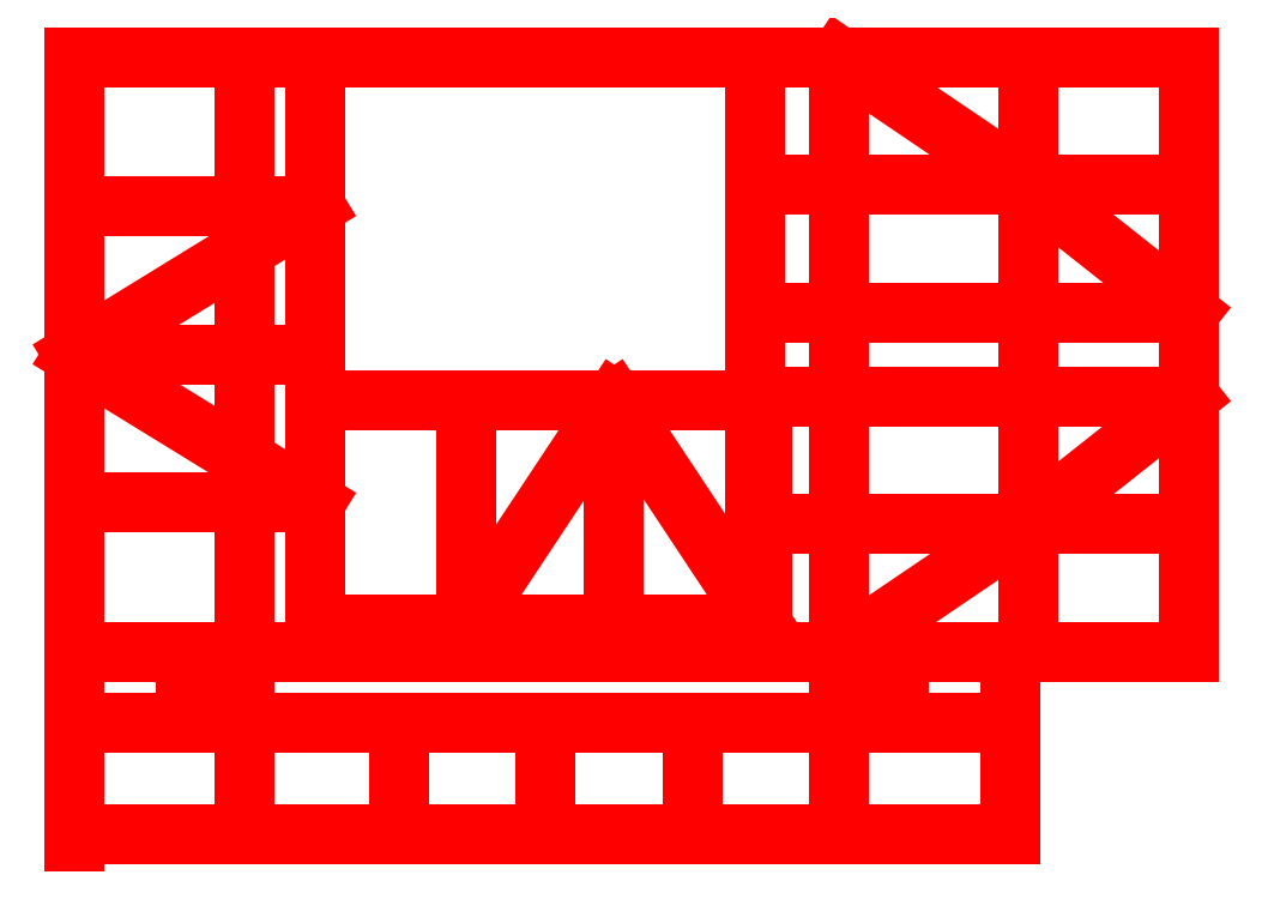
<metadata>
{"format":"dxf","ext":"dxf","renderer":"ezdxf+matplotlib","layout":"modelspace","background":"white","min_lineweight":24,"dpi":150}
</metadata>
<code>
0
SECTION
2
ENTITIES
0
LINE
8
AS_Belki
10
240.8
20
-1888
30
1830
11
-819.2
21
-288.4
31
1830
0
LINE
8
AS_Belki
10
-1879
20
-1888
30
1830
11
-819.2
21
-288.4
31
1830
0
LINE
8
AS_Belki
10
-1879
20
-288.4
30
1830
11
-1879
21
-1888
31
1830
0
LINE
8
AS_Belki
10
-819.2
20
-288.4
30
1830
11
-819.2
21
-1888
31
1830
0
LINE
8
AS_Belki
10
190.8
20
-288.4
30
1830
11
190.8
21
-288.4
31
1350
0
LINE
8
AS_Belki
10
190.8
20
-1888
30
1830
11
190.8
21
-1888
31
1350
0
LINE
8
AS_Belki
10
240.8
20
-288.4
30
1830
11
240.8
21
-1888
31
1830
0
LINE
8
AS_Belki
10
-2959
20
-288.4
30
1830
11
240.8
21
-288.4
31
1830
0
LINE
8
AS_Belki
10
-2959
20
-1888
30
1830
11
240.8
21
-1888
31
1830
0
LINE
8
AS_Belki
10
-259.2
20
-3388
30
1830
11
-259.2
21
-2588
31
1830
0
LINE
8
AS_Belki
10
-1309
20
-3388
30
1830
11
-1309
21
-2588
31
1830
0
LINE
8
AS_Belki
10
-2359
20
-3388
30
1830
11
-2359
21
-2588
31
1830
0
LINE
8
AS_Belki
10
-2959
20
-1018
30
1830
11
-4684
21
41.64
31
1830
0
LINE
8
AS_Belki
10
-2959
20
1102
30
1830
11
-4684
21
41.64
31
1830
0
LINE
8
AS_Belki
10
-4684
20
1102
30
1830
11
-2959
21
1102
31
1830
0
LINE
8
AS_Belki
10
-4684
20
-1018
30
1830
11
-2959
21
-1018
31
1830
0
LINE
8
AS_Belki
10
-4684
20
41.64
30
1830
11
-2959
21
41.64
31
1830
0
LINE
8
AS_Belki
10
2016
20
-2588
30
1350
11
2016
21
-2083
31
1350
0
LINE
8
AS_Belki
10
2016
20
-3388
30
1350
11
2016
21
-2588
31
1350
0
LINE
8
AS_Belki
10
790.8
20
-3106
30
1350
11
790.8
21
-2083
31
327.1
0
LINE
8
AS_Belki
10
790.8
20
-3388
30
1350
11
790.8
21
-2083
31
1350
0
LINE
8
AS_Belki
10
-3459
20
-3106
30
1830
11
-3459
21
-2083
31
807.1
0
LINE
8
AS_Belki
10
-3459
20
-3388
30
1830
11
-3459
21
-2083
31
1830
0
LINE
8
AS_Belki
10
-3884
20
-2588
30
1830
11
-3884
21
-2083
31
1830
0
LINE
8
AS_Belki
10
-4684
20
-2588
30
1830
11
-4684
21
-2083
31
1830
0
LINE
8
AS_Belki
10
-2959
20
2167
30
1830
11
-2959
21
-2083
31
1830
0
LINE
8
AS_Belki
10
-4684
20
2167
30
1830
11
-4684
21
-2083
31
1830
0
LINE
8
AS_Belki
10
2141
20
-1168
30
1350
11
3291
21
-258.4
31
1350
0
LINE
8
AS_Belki
10
790.8
20
-2083
30
1350
11
2141
21
-1168
31
1350
0
LINE
8
AS_Belki
10
2141
20
1252
30
1350
11
3291
21
341.6
31
1350
0
LINE
8
AS_Belki
10
790.8
20
2167
30
1350
11
2141
21
1252
31
1350
0
LINE
8
AS_Belki
10
190.8
20
-1168
30
1350
11
790.8
21
-1168
31
1350
0
LINE
8
AS_Belki
10
2141
20
-1168
30
1350
11
790.8
21
-1168
31
1350
0
LINE
8
AS_Belki
10
2141
20
-1168
30
1350
11
3291
21
-1168
31
1350
0
LINE
8
AS_Belki
10
190.8
20
1252
30
1350
11
790.8
21
1252
31
1350
0
LINE
8
AS_Belki
10
2141
20
1252
30
1350
11
790.8
21
1252
31
1350
0
LINE
8
AS_Belki
10
2141
20
1252
30
1350
11
3291
21
1252
31
1350
0
LINE
8
AS_Belki
10
190.8
20
-258.4
30
1350
11
790.8
21
-258.4
31
1350
0
LINE
8
AS_Belki
10
2141
20
-258.4
30
1350
11
790.8
21
-258.4
31
1350
0
LINE
8
AS_Belki
10
2141
20
-258.4
30
1350
11
3291
21
-258.4
31
1350
0
LINE
8
AS_Belki
10
190.8
20
341.6
30
1350
11
790.8
21
341.6
31
1350
0
LINE
8
AS_Belki
10
2141
20
341.6
30
1350
11
790.8
21
341.6
31
1350
0
LINE
8
AS_Belki
10
2141
20
341.6
30
1350
11
3291
21
341.6
31
1350
0
LINE
8
AS_Belki
10
2141
20
-2083
30
1350
11
2141
21
2167
31
1350
0
LINE
8
AS_Belki
10
3291
20
-2083
30
1350
11
3291
21
2167
31
1350
0
LINE
8
AS_Belki
10
190.8
20
-2083
30
1350
11
190.8
21
2167
31
1350
0
LINE
8
AS_Belki
10
2291
20
2167
30
1351
11
790.8
21
2167
31
-149.5
0
LINE
8
AS_Belki
10
3291
20
2167
30
1350
11
790.8
21
2167
31
1350
0
LINE
8
AS_Belki
10
2291
20
-2083
30
1351
11
790.8
21
-2083
31
-149.5
0
LINE
8
AS_Belki
10
3291
20
-2083
30
1350
11
790.8
21
-2083
31
1350
0
LINE
8
AS_Belki
10
-2959
20
2167
30
1830
11
-3459
21
2167
31
1830
0
LINE
8
AS_Belki
10
-4684
20
2167
30
1830
11
-3459
21
2167
31
1830
0
LINE
8
AS_Belki
10
-2959
20
-2083
30
1830
11
-3459
21
-2083
31
1830
0
LINE
8
AS_Belki
10
-4684
20
-2083
30
1830
11
-3459
21
-2083
31
1830
0
LINE
8
AS_Belki
10
-3459
20
2167
30
4050
11
-1334
21
2167
31
1350
0
LINE
8
AS_Belki
10
790.8
20
2167
30
4050
11
-1334
21
2167
31
1350
0
LINE
8
AS_Belki
10
624.6
20
-3388
30
1350
11
-125.4
21
-3388
31
1830
0
LINE
8
AS_Belki
10
624.6
20
-3388
30
1350
11
2016
21
-3388
31
1350
0
LINE
8
AS_Belki
10
-4684
20
-3388
30
1830
11
-125.4
21
-3388
31
1830
0
LINE
8
AS_Belki
10
624.6
20
-2588
30
1350
11
-125.4
21
-2588
31
1830
0
LINE
8
AS_Belki
10
624.6
20
-2588
30
1350
11
2016
21
-2588
31
1350
0
LINE
8
AS_Belki
10
-4684
20
-2588
30
1830
11
-125.4
21
-2588
31
1830
0
LINE
8
AS_Belki
10
-4684
20
-2533
30
1830
11
-4684
21
-3443
31
1830
0
LINE
8
AS_Belki
10
790.8
20
-2083
30
4050
11
-1334
21
-2083
31
5980
0
LINE
8
AS_Belki
10
-3459
20
-2083
30
4050
11
-1334
21
-2083
31
5980
0
LINE
8
AS_Belki
10
-3459
20
-2083
30
4050
11
-1334
21
-2083
31
1350
0
LINE
8
AS_Belki
10
790.8
20
-2083
30
4050
11
-1334
21
-2083
31
1350
0
LINE
8
AS_Belki
10
790.8
20
2167
30
1350
11
-3459
21
2167
31
1350
0
LINE
8
AS_Belki
10
790.8
20
2167
30
4050
11
-3459
21
2167
31
4050
0
LINE
8
AS_Belki
10
790.8
20
2167
30
5980
11
-3459
21
2167
31
5980
0
LINE
8
AS_Belki
10
790.8
20
2167
30
4050
11
-1334
21
2167
31
5980
0
LINE
8
AS_Belki
10
-3459
20
2167
30
4050
11
-1334
21
2167
31
5980
0
LINE
8
AS_Belki
10
-3459
20
41.63
30
1350
11
-3459
21
-2083
31
-2280
0
LINE
8
AS_Belki
10
-3459
20
41.64
30
1350
11
-3459
21
2167
31
-2280
0
LINE
8
AS_Belki
10
-3459
20
-2083
30
4050
11
-3459
21
41.64
31
5980
0
LINE
8
AS_Belki
10
-3459
20
2167
30
4050
11
-3459
21
41.64
31
5980
0
LINE
8
AS_Belki
10
-3459
20
2167
30
1350
11
-3459
21
41.64
31
4050
0
LINE
8
AS_Belki
10
-3459
20
-2083
30
1350
11
-3459
21
41.64
31
4050
0
LINE
8
AS_Belki
10
790.8
20
41.63
30
1350
11
790.8
21
-2083
31
-2280
0
LINE
8
AS_Belki
10
790.8
20
41.64
30
1350
11
790.8
21
2167
31
-2280
0
LINE
8
AS_Belki
10
790.8
20
-2083
30
4050
11
790.8
21
41.64
31
5980
0
LINE
8
AS_Belki
10
790.8
20
2167
30
4050
11
790.8
21
41.64
31
5980
0
LINE
8
AS_Belki
10
790.8
20
2167
30
1350
11
790.8
21
41.64
31
4050
0
LINE
8
AS_Belki
10
790.8
20
-2083
30
1350
11
790.8
21
41.64
31
4050
0
LINE
8
AS_Belki
10
-3459
20
-2083
30
5980
11
-3459
21
2167
31
5980
0
LINE
8
AS_Belki
10
790.8
20
-2083
30
5980
11
-3459
21
-2083
31
5980
0
LINE
8
AS_Belki
10
790.8
20
-2083
30
5980
11
790.8
21
2167
31
5980
0
LINE
8
AS_Belki
10
-3459
20
-2083
30
4050
11
-3459
21
2167
31
4050
0
LINE
8
AS_Belki
10
790.8
20
-2083
30
4050
11
-3459
21
-2083
31
4050
0
LINE
8
AS_Belki
10
790.8
20
-2083
30
4050
11
790.8
21
2167
31
4050
0
LINE
8
AS_Belki
10
-3459
20
-2083
30
1350
11
-3459
21
2167
31
1350
0
LINE
8
AS_Belki
10
790.8
20
-2083
30
1350
11
-3459
21
-2083
31
1350
0
LINE
8
AS_Belki
10
790.8
20
-2083
30
1350
11
790.8
21
2167
31
1350
0
LINE
8
AS_Belki
10
-3459
20
-2083
30
-2280
11
-3459
21
-2083
31
6980
0
LINE
8
AS_Belki
10
790.8
20
-2083
30
-2280
11
790.8
21
-2083
31
6980
0
LINE
8
AS_Belki
10
-3459
20
2167
30
-2280
11
-3459
21
2167
31
6980
0
LINE
8
AS_Belki
10
790.8
20
2167
30
-2280
11
790.8
21
2167
31
6980
0
LINE
8
AS_Belki
10
1216
20
-2588
30
1350
11
1216
21
-2083
31
1350
0
ENDSEC
0
EOF

</code>
